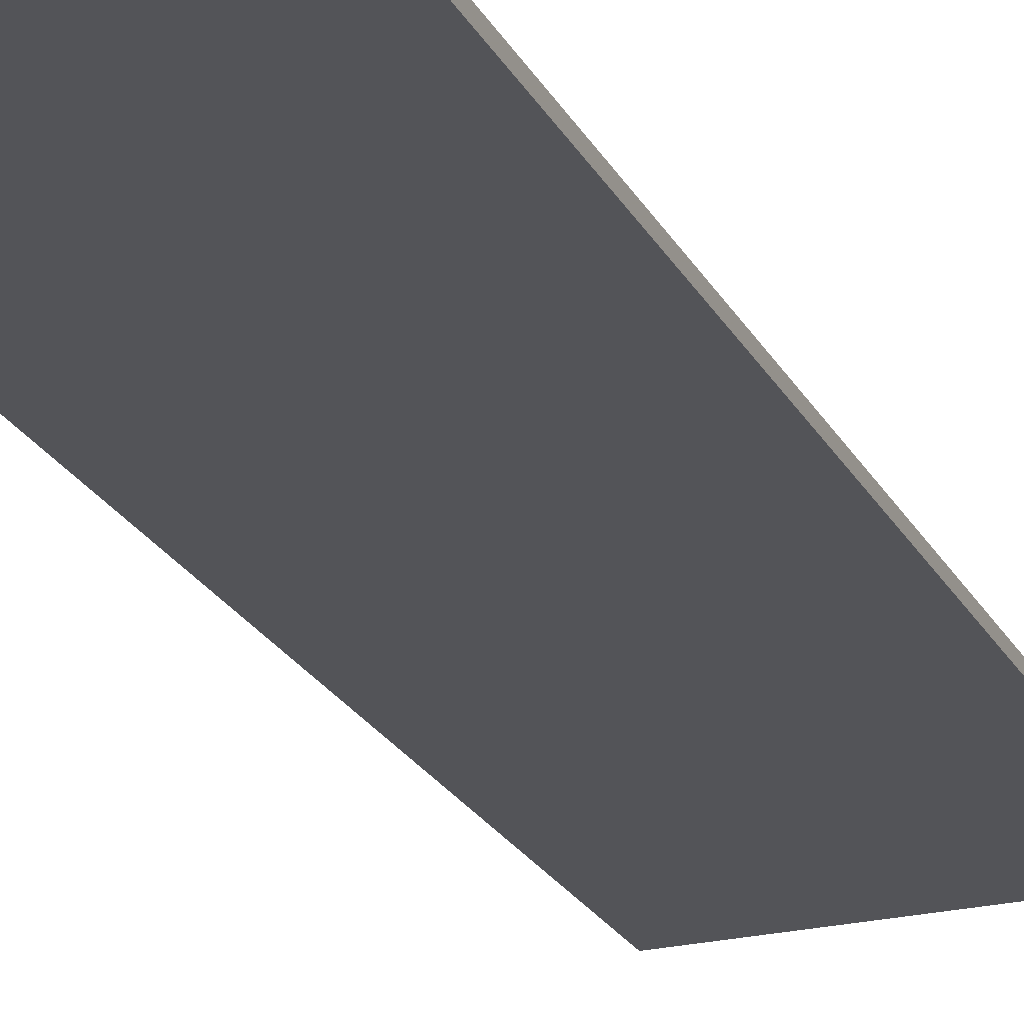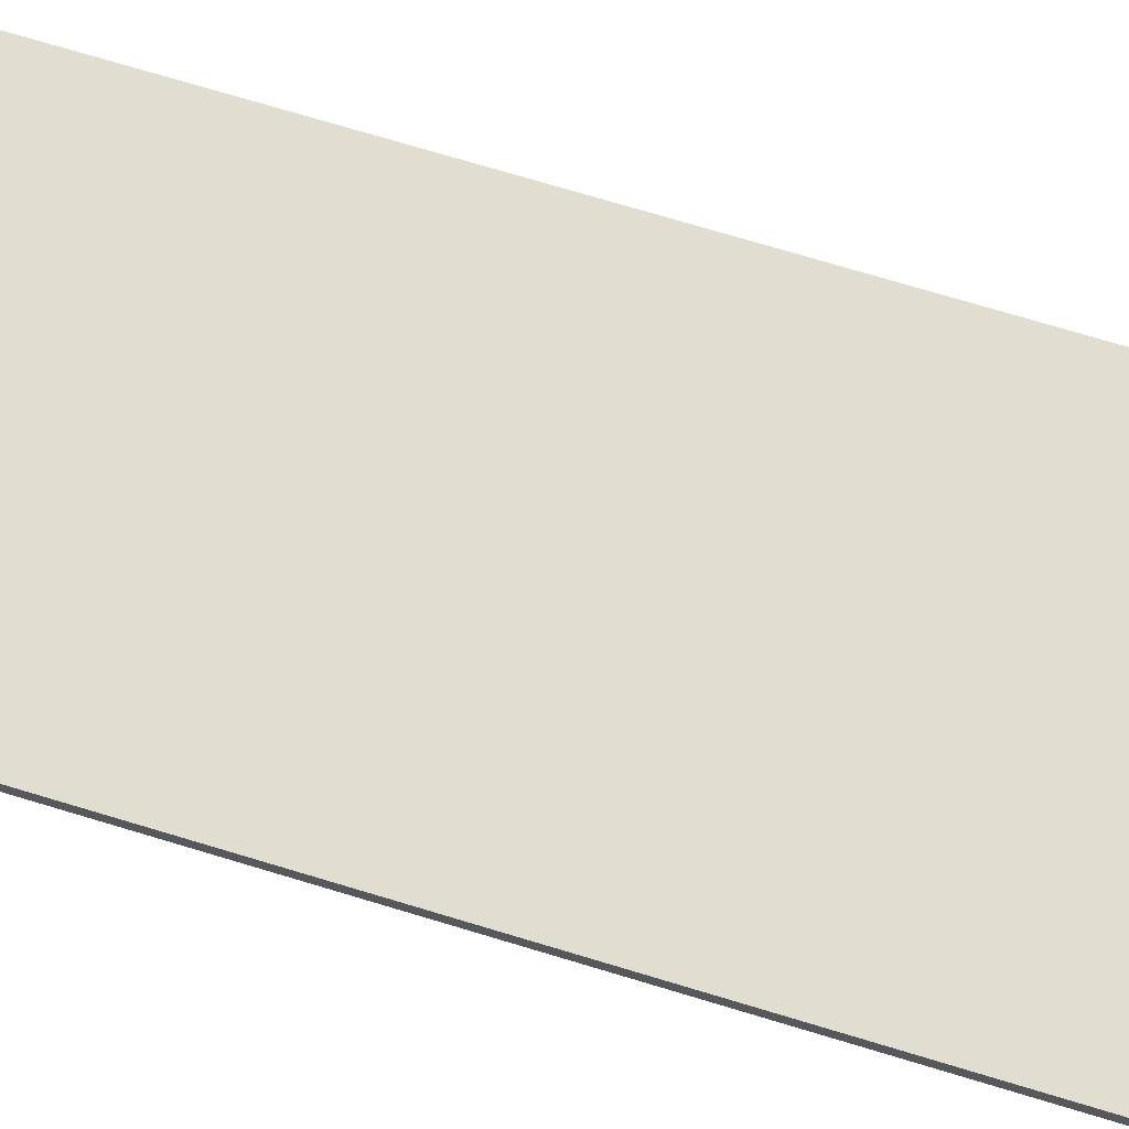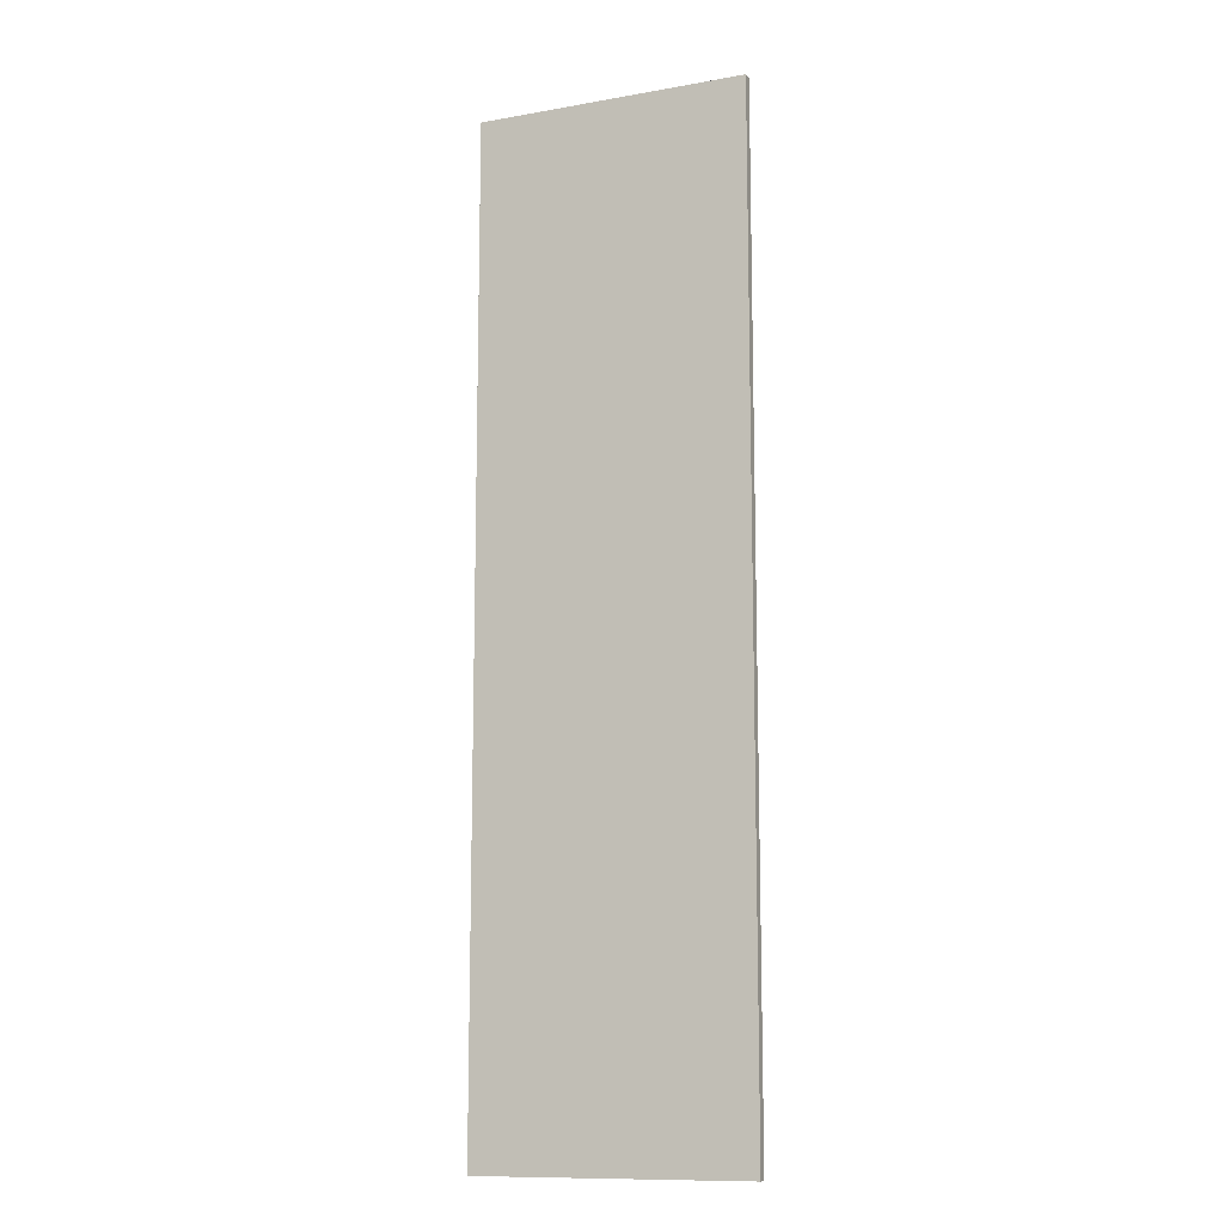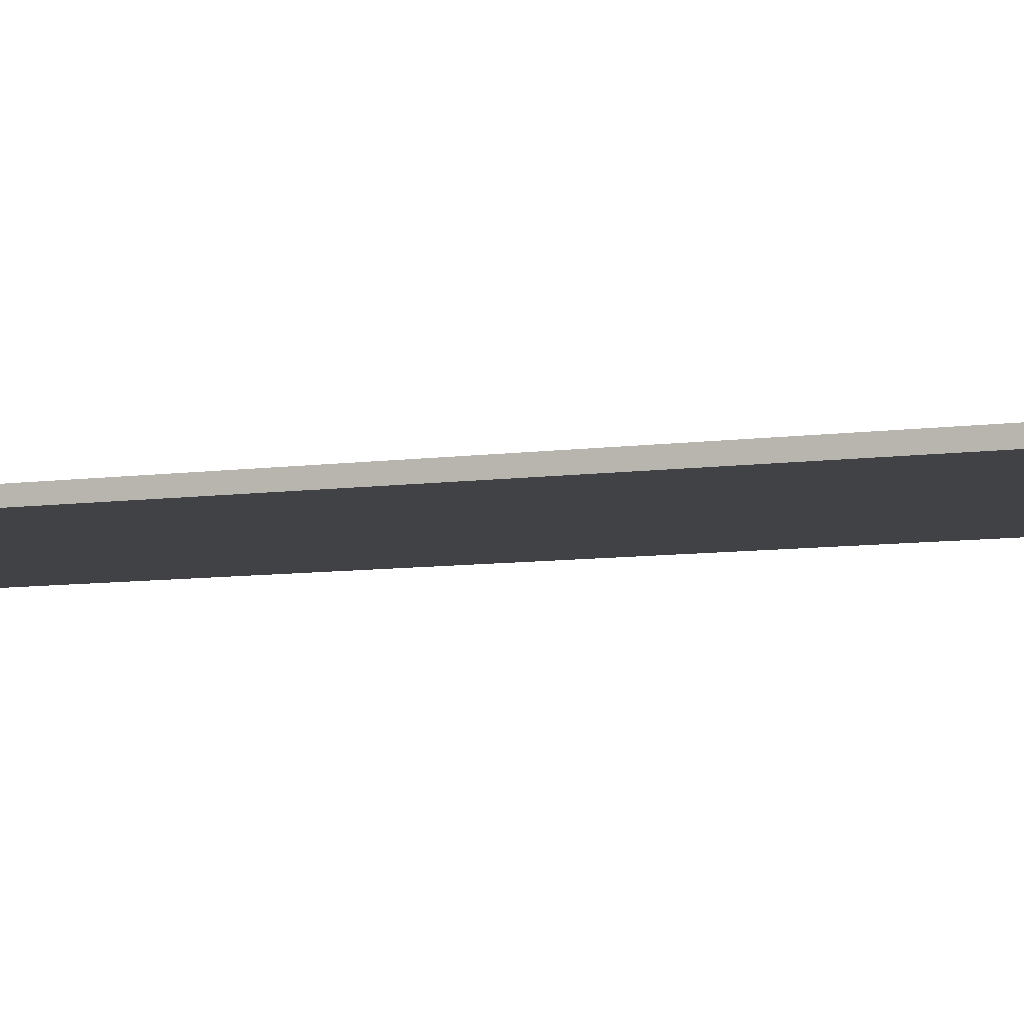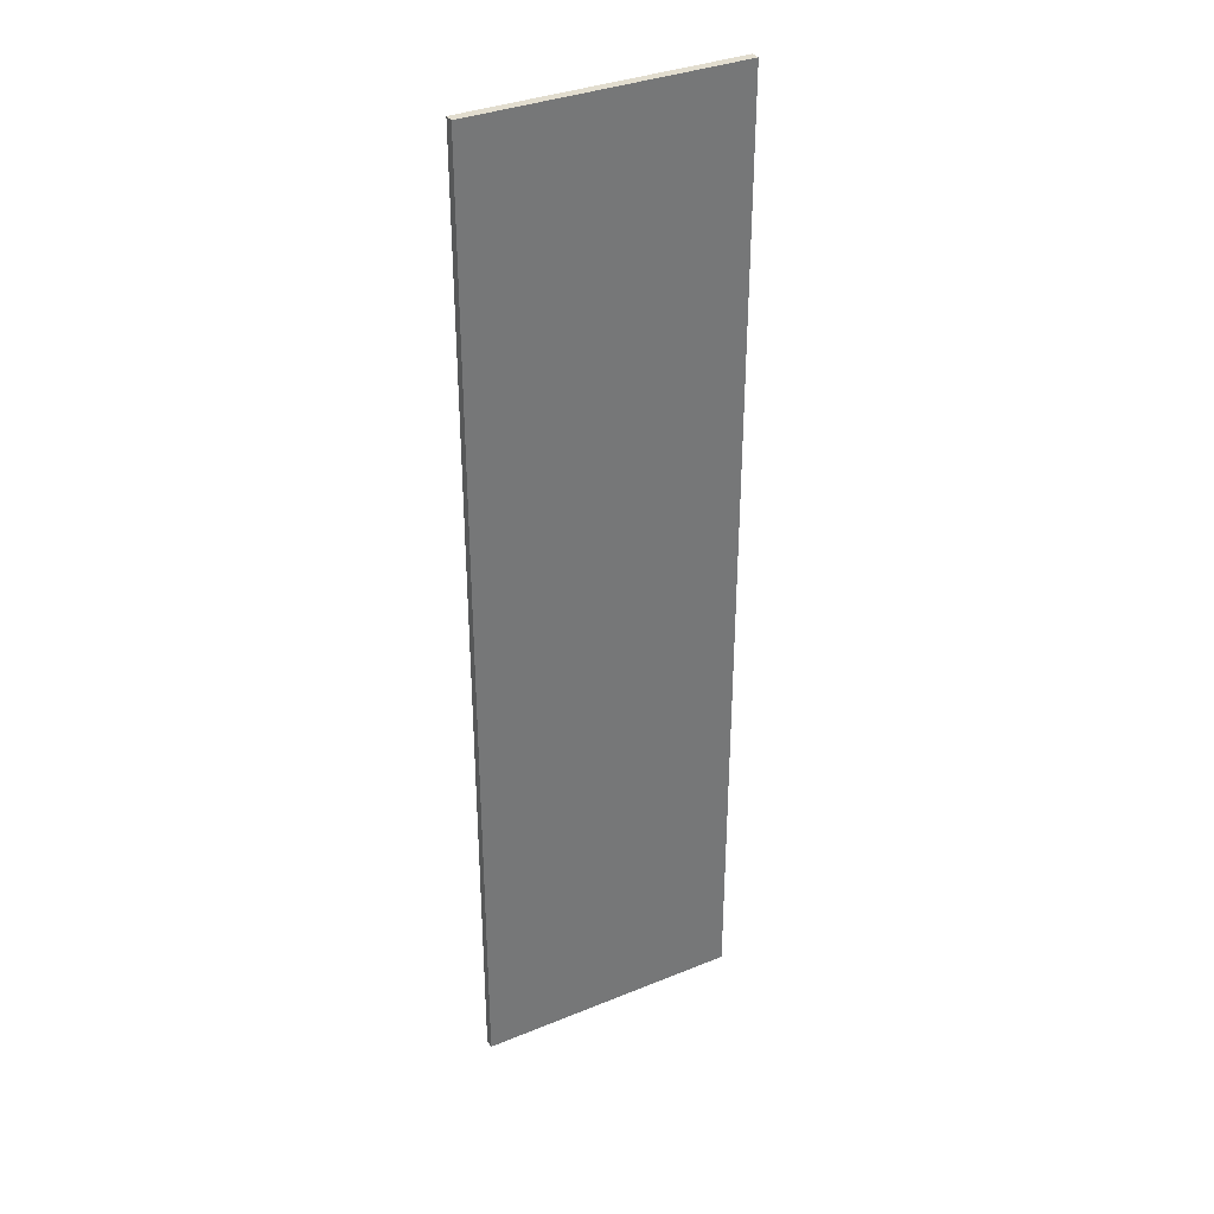
<metadata>
{"format":"obj","ext":"obj","renderer":"f3d","projection":"perspective","resolution":1024,"background":"white","views":[{"elev":-23.6,"azim":-157.9,"up":"+Y"},{"elev":68.7,"azim":-72.8,"up":"+Y"},{"elev":-11.9,"azim":-157.2,"up":"+Z"},{"elev":-6.2,"azim":-63.3,"up":"+Y"},{"elev":34.9,"azim":-28.5,"up":"+Z"}]}
</metadata>
<code>
v 0.07338 0.002402 0.2674
v -0.07338 0.002402 0.2674
v 0.07338 -0.002495 0.2674
v 0.07338 0.002402 -0.2674
v -0.07338 -0.002495 0.2674
v -0.07338 0.002402 -0.2674
v 0.07338 -0.002495 -0.2674
v -0.07338 -0.002495 -0.2674
v 0.07338 0.002402 0.2674
v 0.07338 -0.002495 0.2674
v 0.07338 0.002402 0.2674
v 0.07338 0.002402 -0.2674
v -0.07338 0.002402 0.2674
v -0.07338 0.002402 0.2674
v -0.07338 0.002402 -0.2674
v -0.07338 -0.002495 0.2674
v 0.07338 -0.002495 0.2674
v -0.07338 -0.002495 0.2674
v -0.07338 -0.002495 -0.2674
v 0.07338 -0.002495 -0.2674
v 0.07338 0.002402 -0.2674
v 0.07338 -0.002495 -0.2674
v -0.07338 -0.002495 -0.2674
v -0.07338 0.002402 -0.2674
f 1 2 5 3
f 9 10 7 4
f 11 12 6 13
f 14 15 8 16
f 17 18 19 20
f 21 22 23 24

</code>
